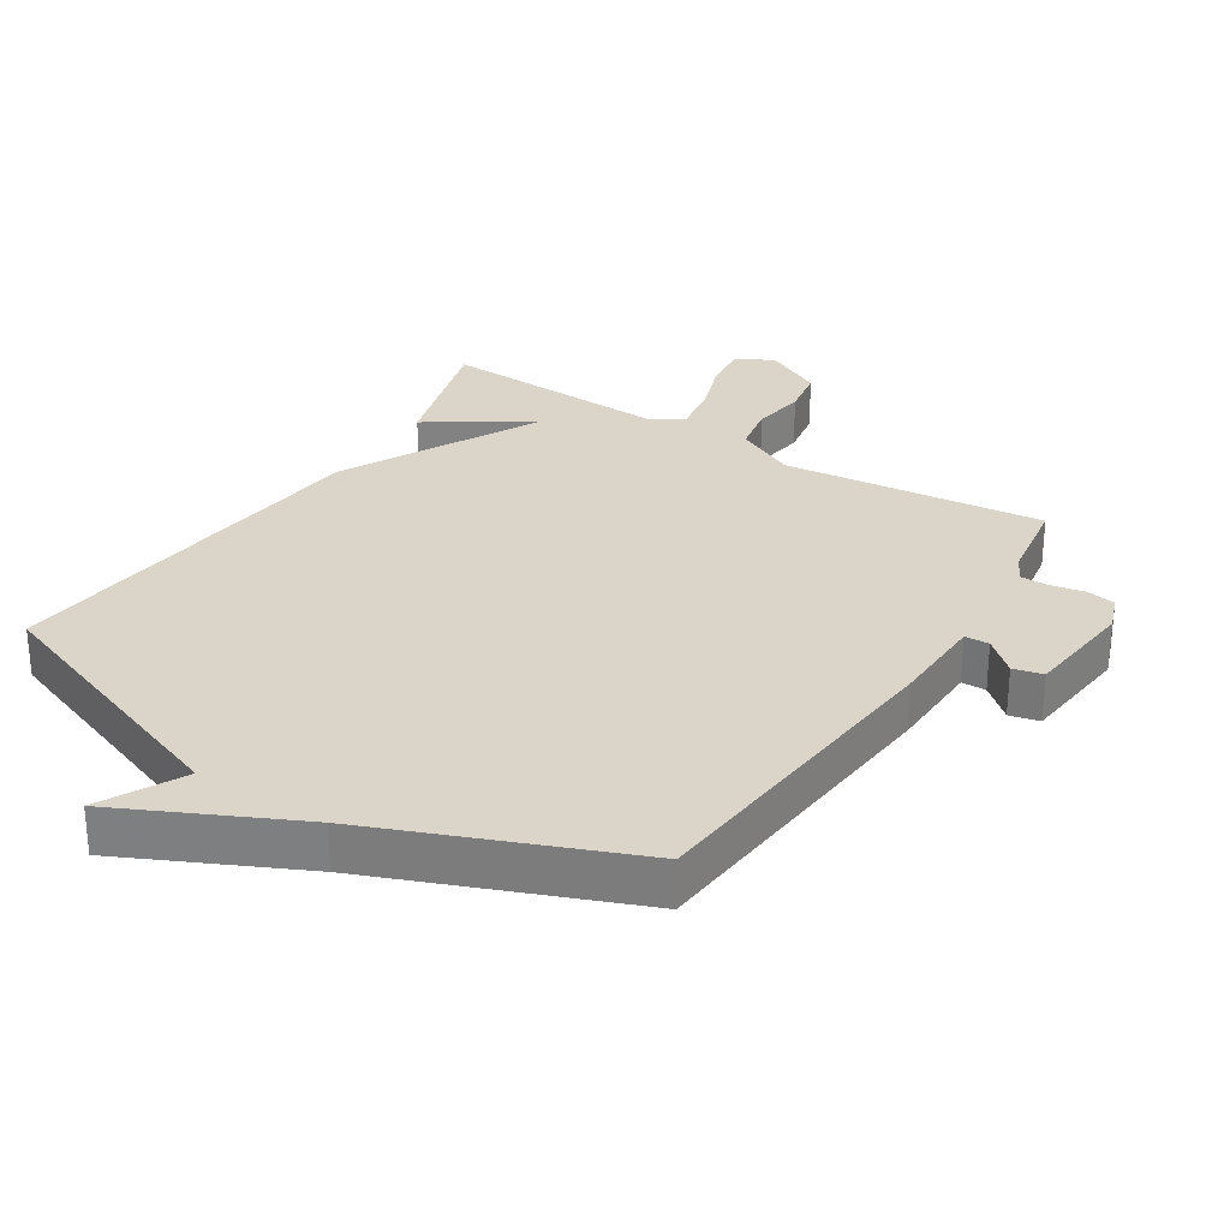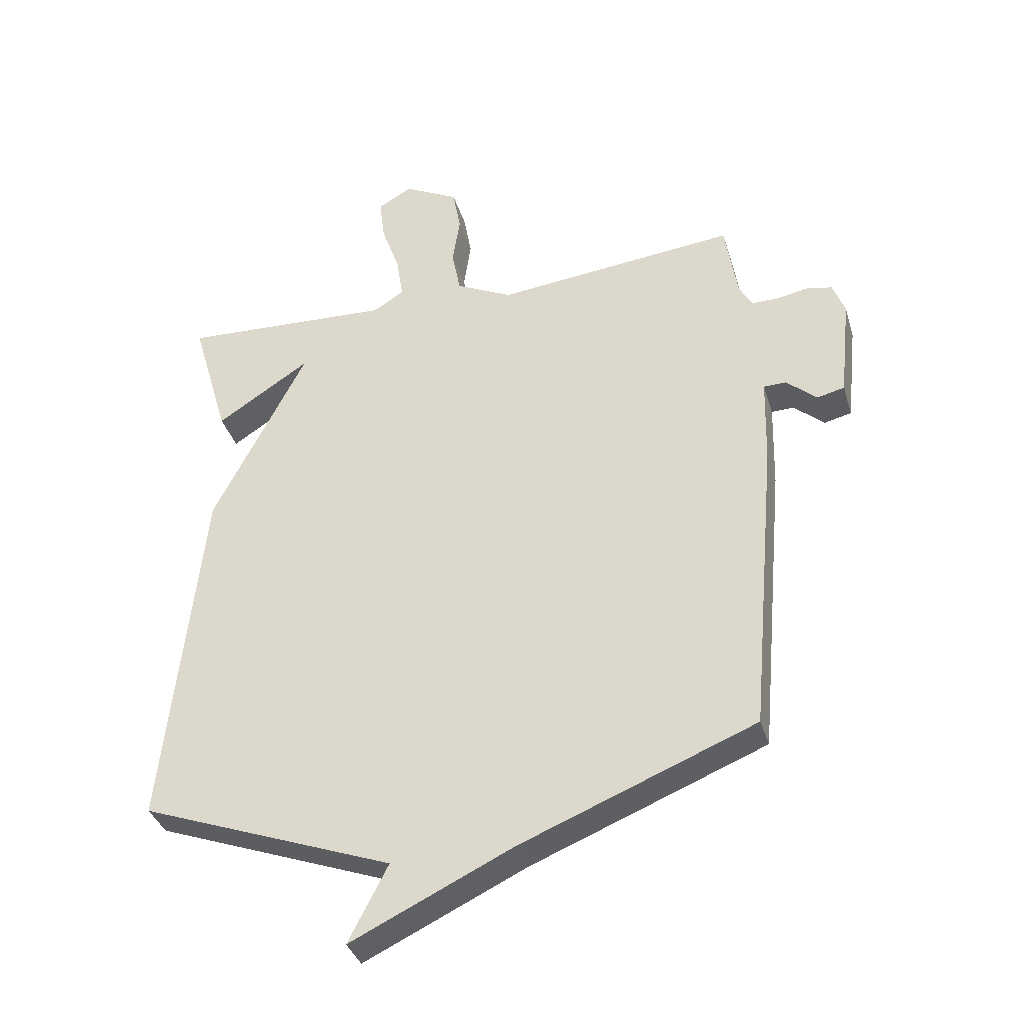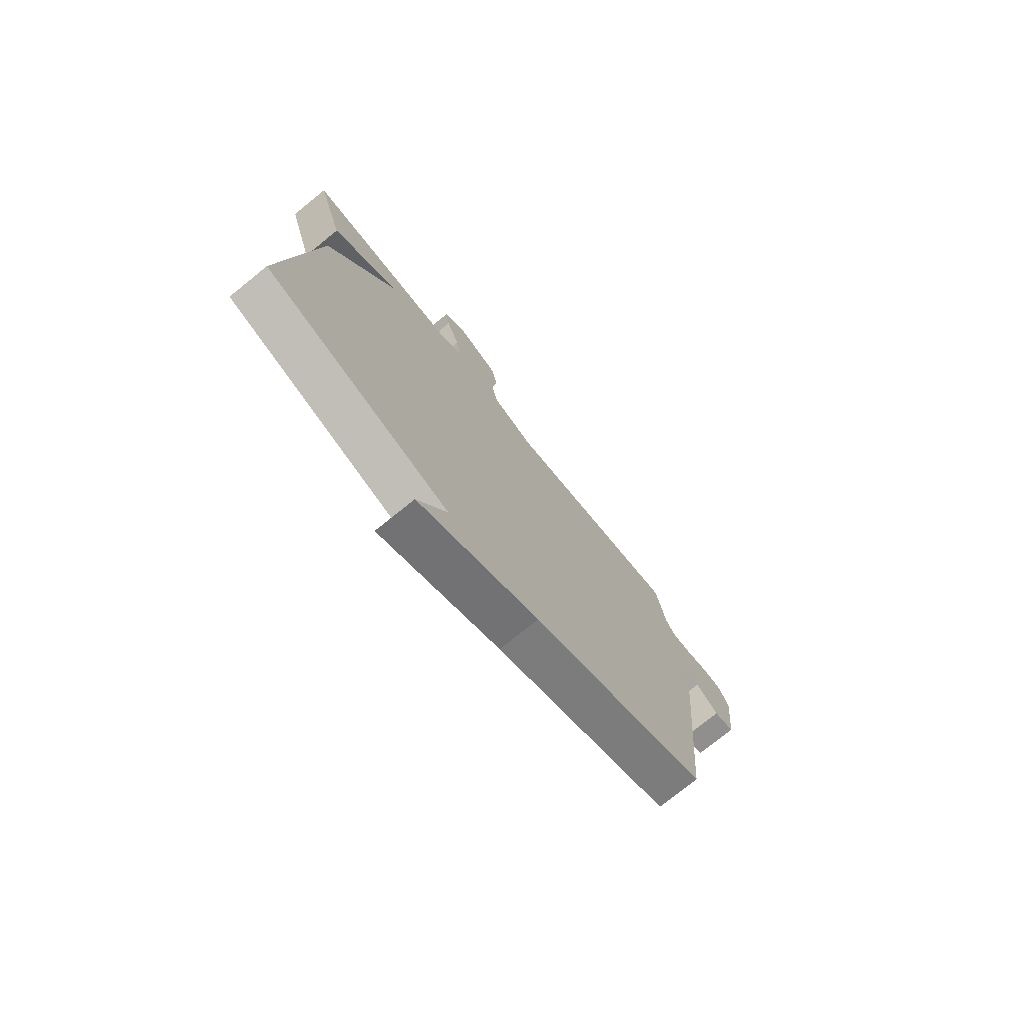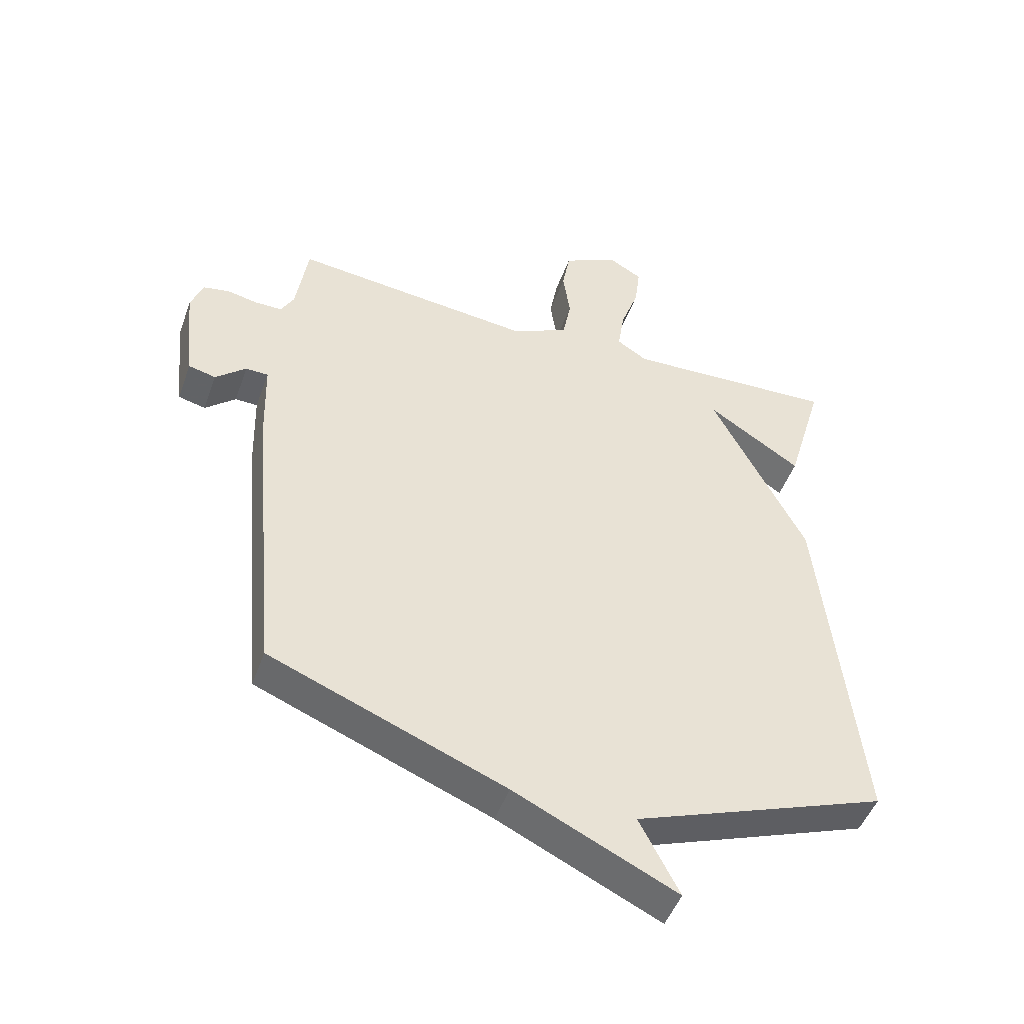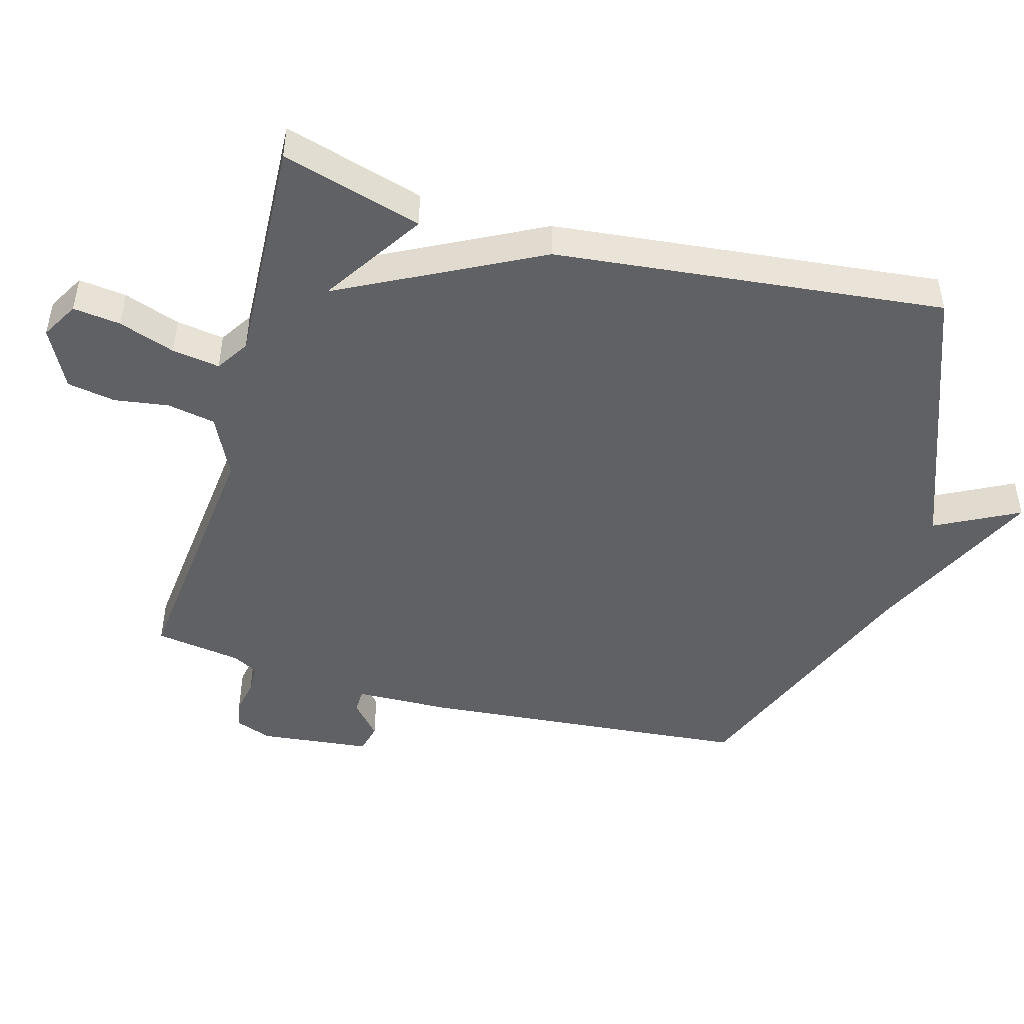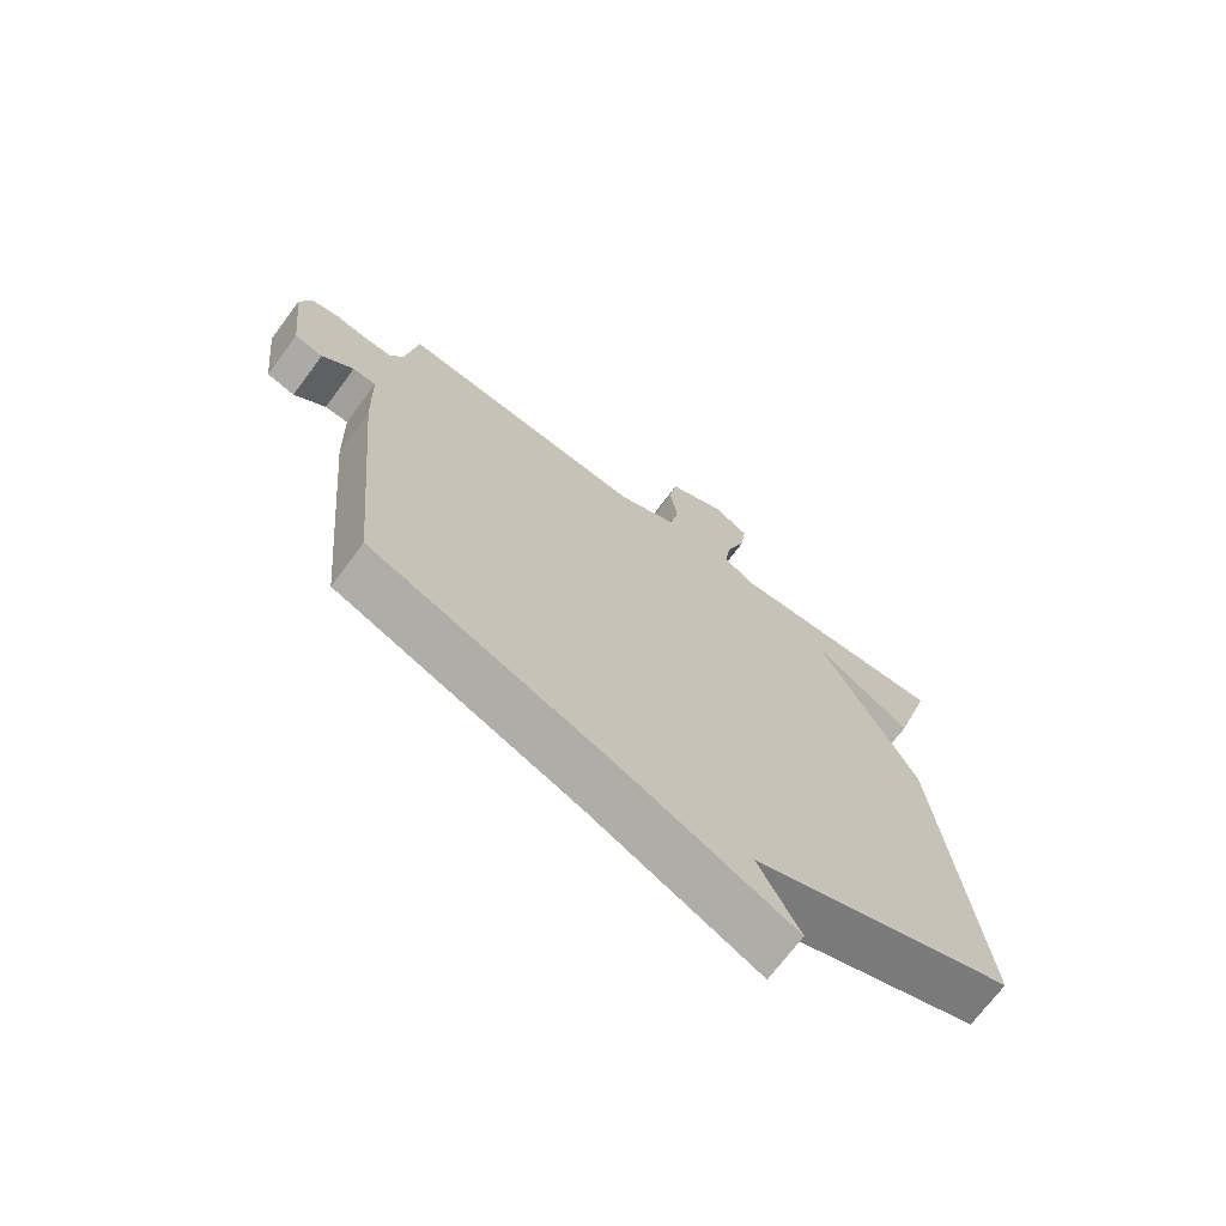
<metadata>
{"format":"obj","ext":"obj","renderer":"f3d","projection":"perspective","resolution":1024,"background":"white","views":[{"elev":29.3,"azim":-147.6,"up":"+Y"},{"elev":-36.2,"azim":-163.8,"up":"+Z"},{"elev":-75.7,"azim":128.9,"up":"+Z"},{"elev":-48.2,"azim":-19.4,"up":"+Z"},{"elev":-47.4,"azim":74.4,"up":"+Y"},{"elev":-70.5,"azim":-36.6,"up":"+Z"}]}
</metadata>
<code>
v 0.5 0.07 0.5
v 0.438 0.07 0.288
v 0.284 0.07 0.388
v 0.438 0.07 0.088
v 0.5 0.07 -0.5
v 0.085 0.07 -0.654
v 0.15 0.07 -0.78
v -0.115 0.07 -0.654
v -0.5 0.07 -0.5
v -0.545 0.07 -0.003
v -0.549 0.07 0.142
v -0.586 0.07 0.143
v -0.636 0.07 0.099
v -0.681 0.07 0.11
v -0.699 0.07 0.278
v -0.679 0.07 0.332
v -0.636 0.07 0.34
v -0.585 0.07 0.33
v -0.541 0.07 0.33
v -0.52 0.07 0.369
v -0.5 0.07 0.5
v -0.103 0.07 0.458
v -0.01 0.07 0.503
v 0.004 0.07 0.576
v -0.008 0.07 0.658
v 0.005 0.07 0.731
v 0.095 0.07 0.777
v 0.151 0.07 0.745
v 0.142 0.07 0.673
v 0.112 0.07 0.588
v 0.101 0.07 0.516
v 0.151 0.07 0.484
v 0.5 0 0.5
v 0.438 0 0.288
v 0.284 0 0.388
v 0.438 0 0.088
v 0.5 0 -0.5
v 0.085 0 -0.654
v 0.15 0 -0.78
v -0.115 0 -0.654
v -0.5 0 -0.5
v -0.545 0 -0.003
v -0.549 0 0.142
v -0.586 0 0.143
v -0.636 0 0.099
v -0.681 0 0.11
v -0.699 0 0.278
v -0.679 0 0.332
v -0.636 0 0.34
v -0.585 0 0.33
v -0.541 0 0.33
v -0.52 0 0.369
v -0.5 0 0.5
v -0.103 0 0.458
v -0.01 0 0.503
v 0.004 0 0.576
v -0.008 0 0.658
v 0.005 0 0.731
v 0.095 0 0.777
v 0.151 0 0.745
v 0.142 0 0.673
v 0.112 0 0.588
v 0.101 0 0.516
v 0.151 0 0.484
f 28 29 30
f 27 28 30
f 26 27 30
f 25 26 30
f 24 25 30
f 23 24 30 31
f 22 23 31 32
f 20 21 22
f 22 32 1
f 20 22 1
f 19 20 1
f 16 17 18
f 15 16 18
f 14 15 18
f 13 14 18
f 12 13 18
f 11 12 18 19
f 10 11 19
f 9 10 19
f 8 9 19
f 6 7 8 19
f 5 6 19
f 4 5 19
f 3 4 19
f 1 2 3
f 1 3 19
f 62 61 60
f 62 60 59
f 62 59 58
f 62 58 57
f 62 57 56
f 63 62 56 55
f 64 63 55 54
f 54 53 52
f 33 64 54
f 33 54 52
f 33 52 51
f 50 49 48
f 50 48 47
f 50 47 46
f 50 46 45
f 50 45 44
f 51 50 44 43
f 51 43 42
f 51 42 41
f 51 41 40
f 51 40 39 38
f 51 38 37
f 51 37 36
f 51 36 35
f 35 34 33
f 51 35 33
f 1 33 34 2
f 2 34 35 3
f 3 35 36 4
f 4 36 37 5
f 5 37 38 6
f 6 38 39 7
f 7 39 40 8
f 8 40 41 9
f 9 41 42 10
f 10 42 43 11
f 11 43 44 12
f 12 44 45 13
f 13 45 46 14
f 14 46 47 15
f 15 47 48 16
f 16 48 49 17
f 17 49 50 18
f 18 50 51 19
f 19 51 52 20
f 20 52 53 21
f 21 53 54 22
f 22 54 55 23
f 23 55 56 24
f 24 56 57 25
f 25 57 58 26
f 26 58 59 27
f 27 59 60 28
f 28 60 61 29
f 29 61 62 30
f 30 62 63 31
f 31 63 64 32
f 32 64 33 1

</code>
